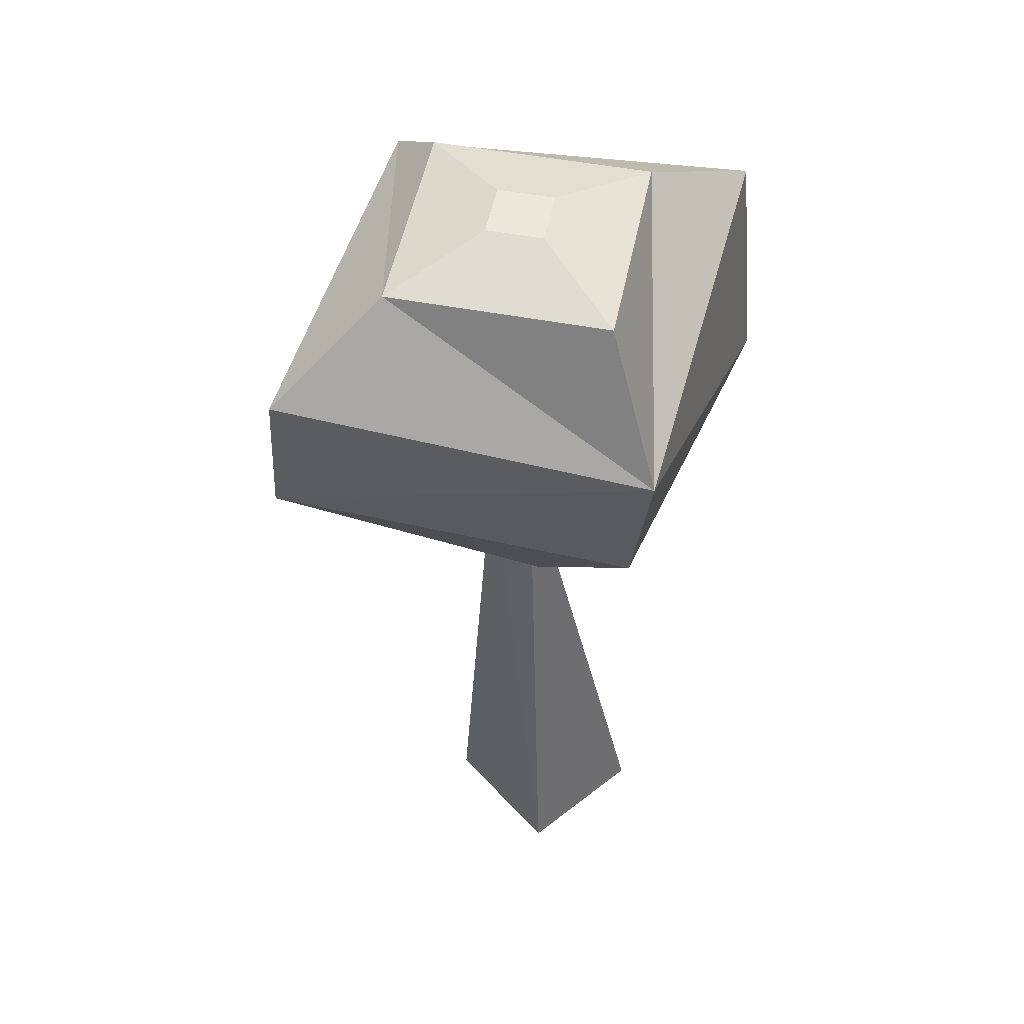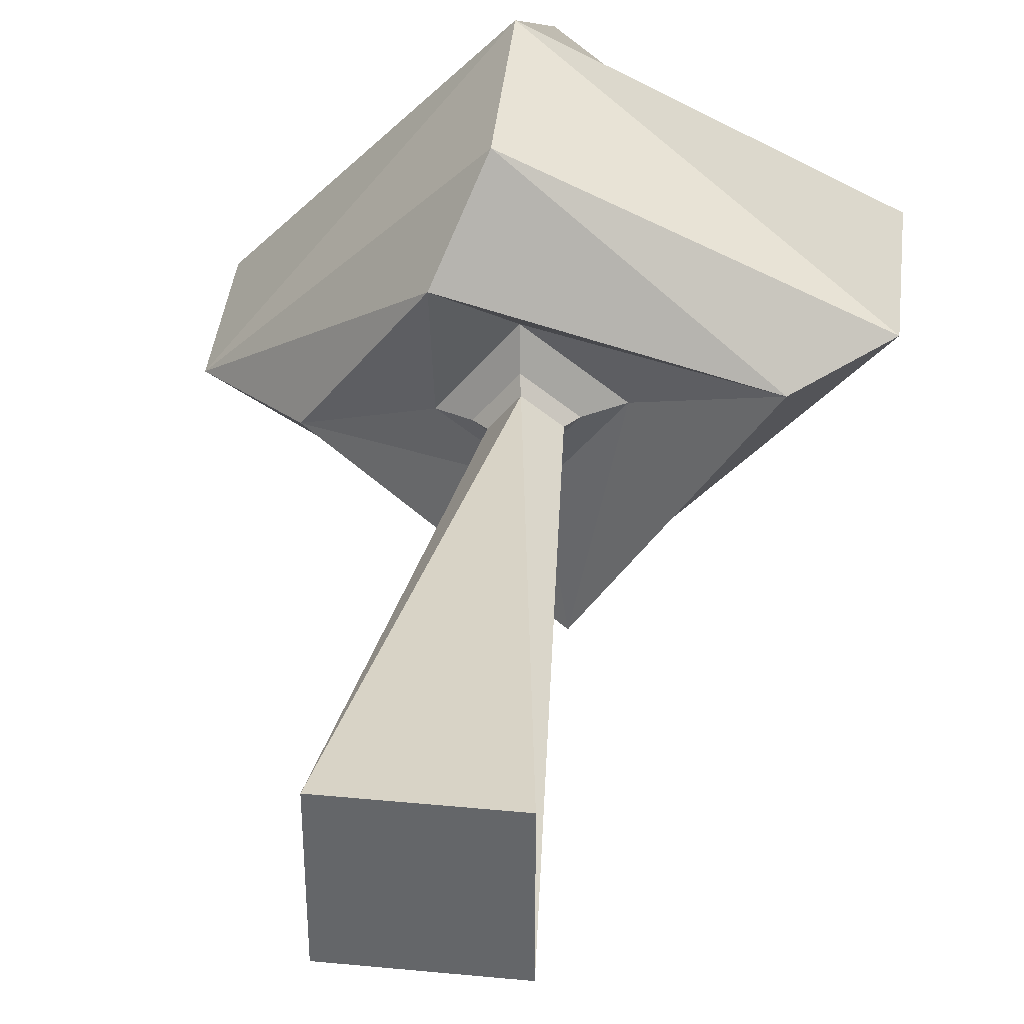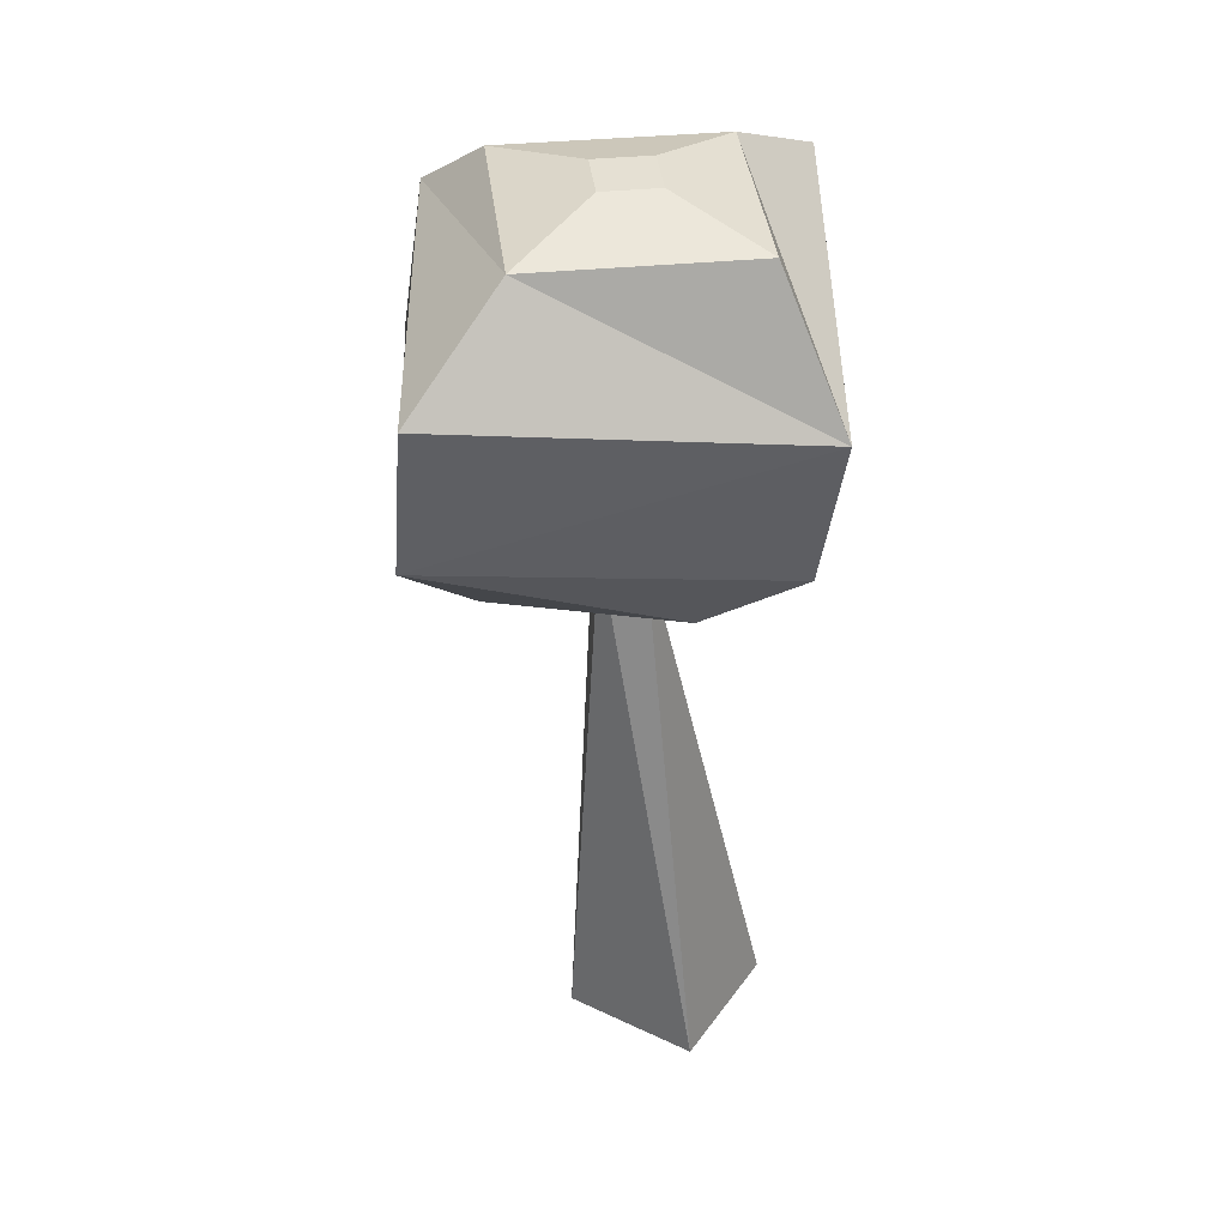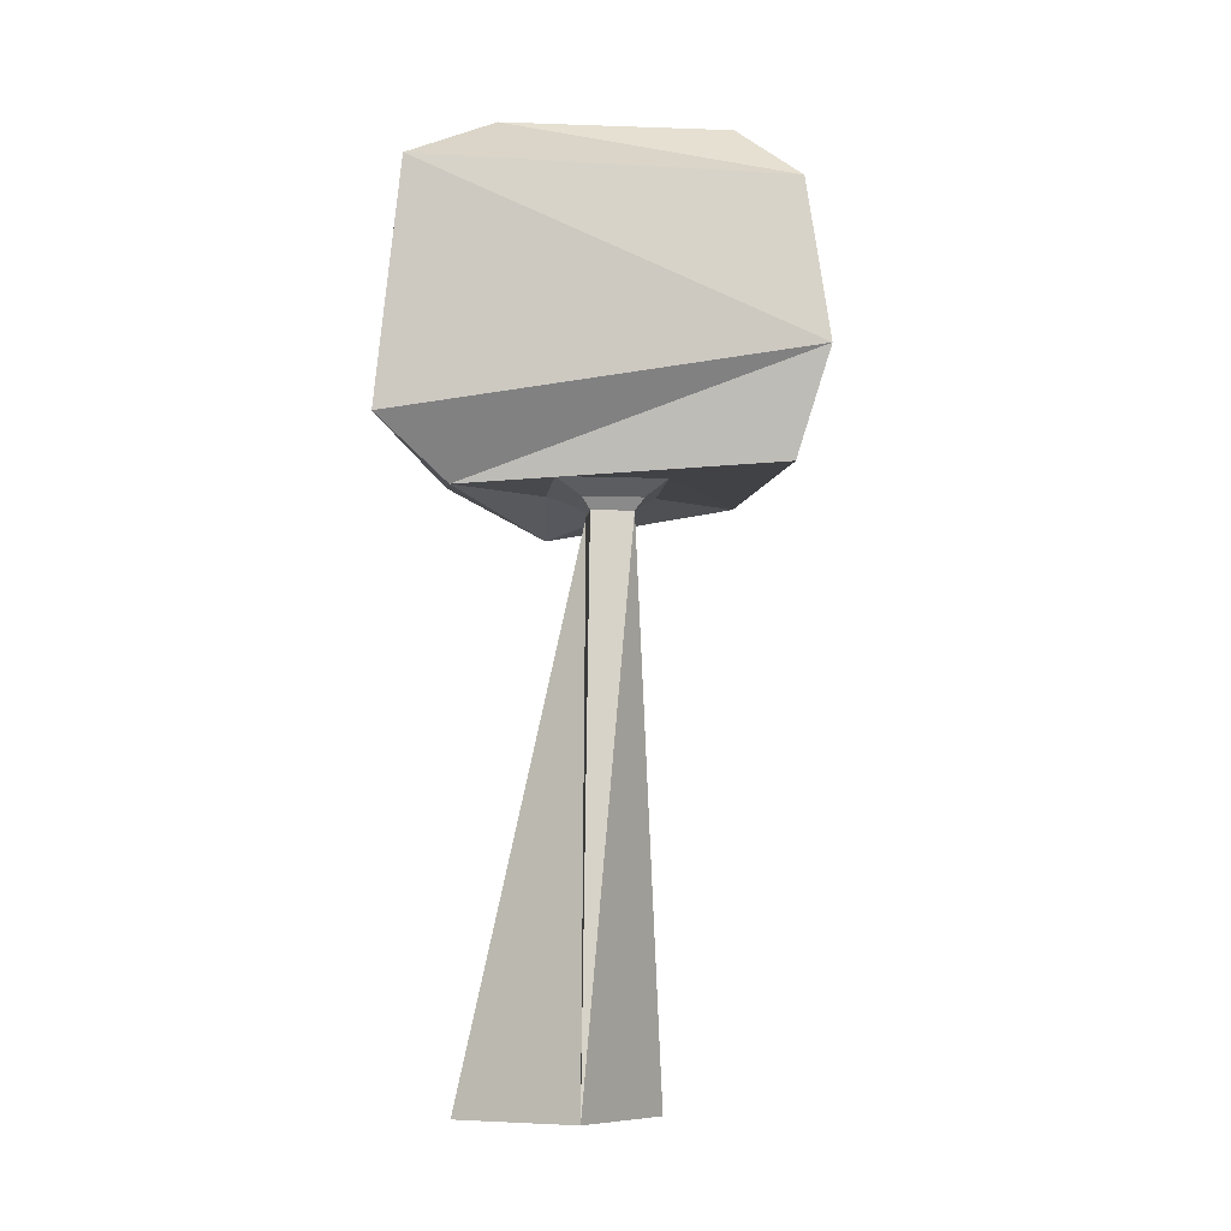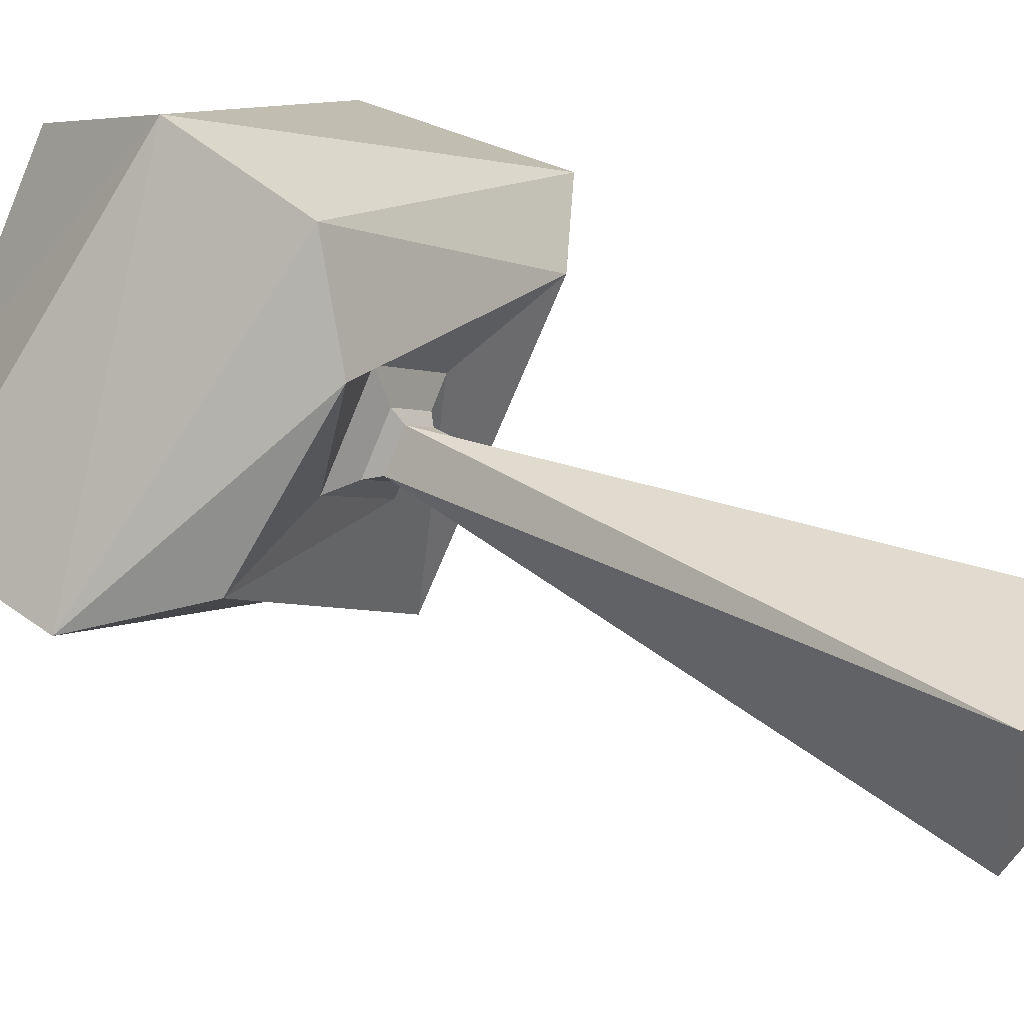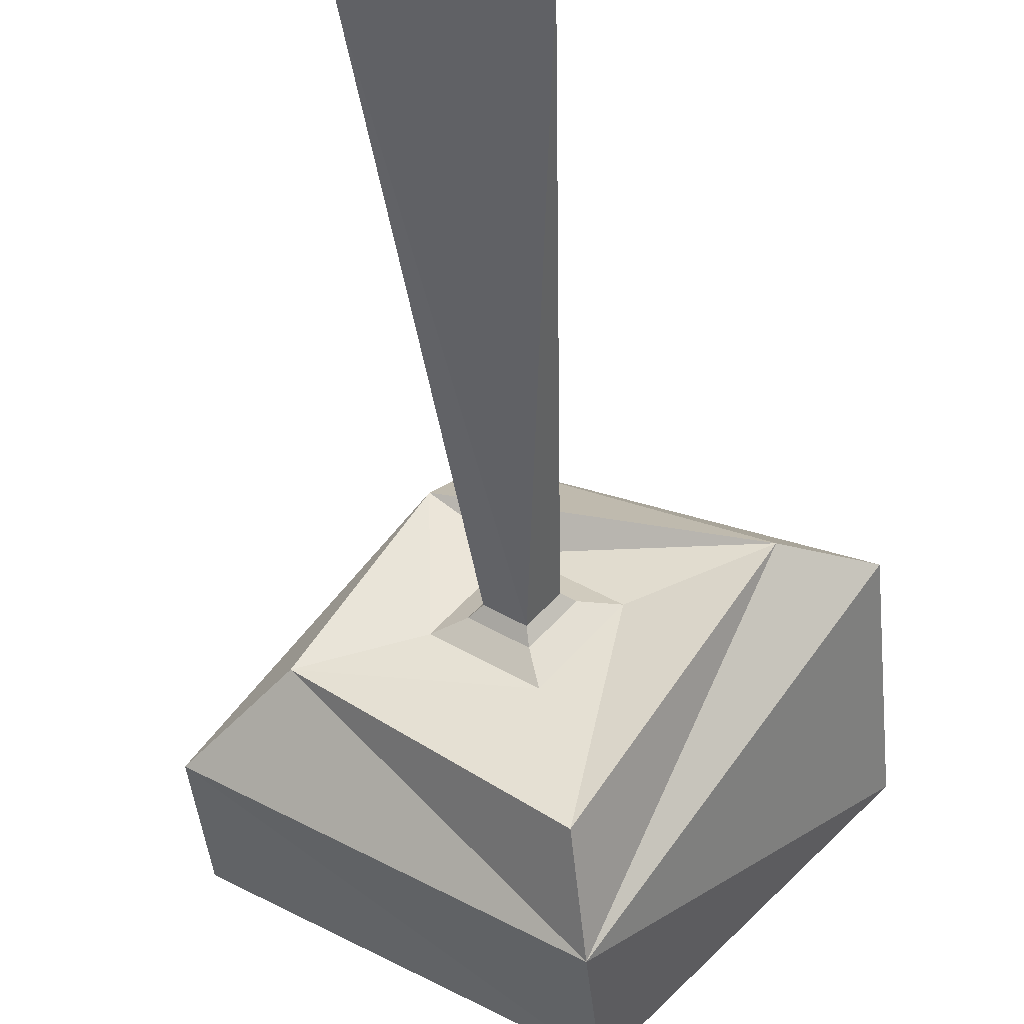
<metadata>
{"format":"obj","ext":"obj","renderer":"f3d","projection":"perspective","resolution":1024,"background":"white","views":[{"elev":51.5,"azim":-40.5,"up":"+Y"},{"elev":37.4,"azim":7.0,"up":"+Z"},{"elev":38.2,"azim":-58.8,"up":"+Y"},{"elev":-7.6,"azim":122.0,"up":"+Y"},{"elev":43.5,"azim":-51.9,"up":"+Z"},{"elev":-47.2,"azim":5.3,"up":"+Z"}]}
</metadata>
<code>
o Base_Base.001
v -0.2363 -0.02341 0.1895
v -0.09981 1.911 -0.2598
v -0.2363 -0.02341 -0.2991
v 0.0139 1.911 -0.3487
v 0.2523 -0.02341 0.1895
v -0.01093 1.911 -0.1461
v 0.2523 -0.02341 -0.2991
v 0.1028 1.911 -0.235
v -0.1443 1.951 -0.2633
v 0.01661 1.951 -0.3891
v -0.01853 1.951 -0.1024
v 0.1424 1.951 -0.2281
f 2 3 1
f 4 7 3
f 7 6 5
f 6 1 5
f 7 1 3
f 2 10 4
f 2 11 9
f 4 12 8
f 6 12 11
f 2 4 3
f 4 8 7
f 7 8 6
f 6 2 1
f 7 5 1
f 2 9 10
f 2 6 11
f 4 10 12
f 6 8 12
o Leaves_Base
v -0.1443 1.951 -0.2633
v 0.01661 1.951 -0.3891
v -0.01853 1.951 -0.1024
v 0.1424 1.951 -0.2281
v -0.2505 1.998 -0.2679
v 0.03827 1.998 -0.4936
v -0.0248 1.998 0.0209
v 0.264 1.998 -0.2048
v -0.2505 1.998 -0.2679
v 0.03827 1.998 -0.4936
v -0.0248 1.998 0.0209
v 0.264 1.998 -0.2048
v -0.6198 2.008 -0.3557
v 0.113 1.991 -0.988
v -0.2491 1.892 0.1714
v 0.6787 1.918 -0.09287
v -0.9443 2.79 -0.3728
v 0.1233 2.884 -1.034
v -0.1099 2.597 0.5816
v 0.9578 2.884 -0.1121
v -0.5213 3.092 -0.2934
v 0.07145 3.092 -0.7567
v -0.05799 3.092 0.2993
v 0.5347 3.092 -0.164
v -0.13 3.175 -0.2454
v 0.02349 3.175 -0.3654
v -0.01002 3.175 -0.09198
v 0.1434 3.175 -0.2119
v 0.9578 2.105 -0.006763
v -0.1099 2.087 0.4914
v -0.9443 2.295 -0.4116
v 0.1233 2.342 -1.124
f 16 18 20
f 19 24 23
f 16 19 15
f 14 17 18
f 15 17 13
f 21 27 25
f 18 21 22
f 17 23 21
f 20 22 24
f 41 31 42
f 24 26 28
f 23 28 27
f 22 25 26
f 31 36 35
f 43 30 44
f 43 31 29
f 44 32 41
f 35 37 33
f 30 33 34
f 31 33 29
f 30 36 32
f 38 39 40
f 34 40 36
f 36 39 35
f 33 38 34
f 28 44 41
f 27 43 25
f 25 44 26
f 28 42 27
f 16 14 18
f 19 20 24
f 16 20 19
f 14 13 17
f 15 19 17
f 21 23 27
f 18 17 21
f 17 19 23
f 20 18 22
f 41 32 31
f 24 22 26
f 23 24 28
f 22 21 25
f 31 32 36
f 43 29 30
f 43 42 31
f 44 30 32
f 35 39 37
f 30 29 33
f 31 35 33
f 30 34 36
f 38 37 39
f 34 38 40
f 36 40 39
f 33 37 38
f 28 26 44
f 27 42 43
f 25 43 44
f 28 41 42

</code>
